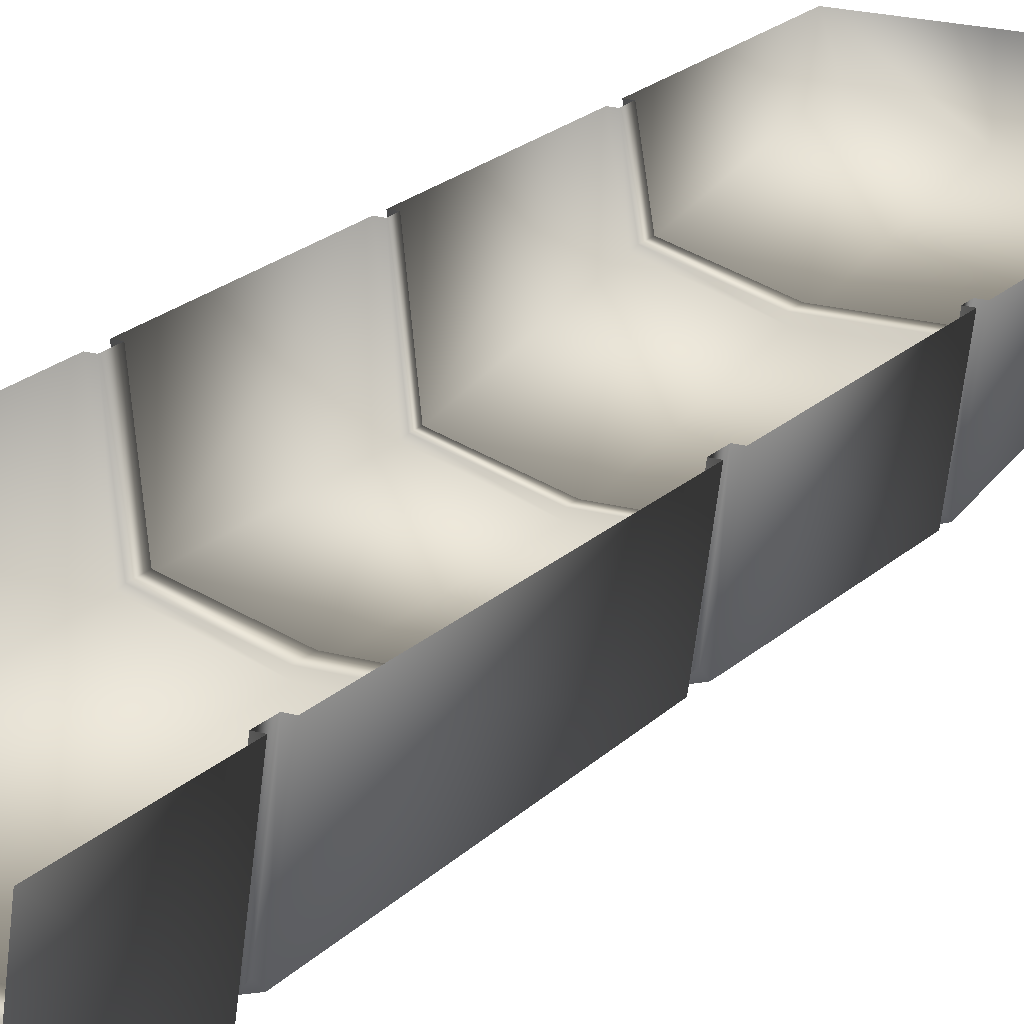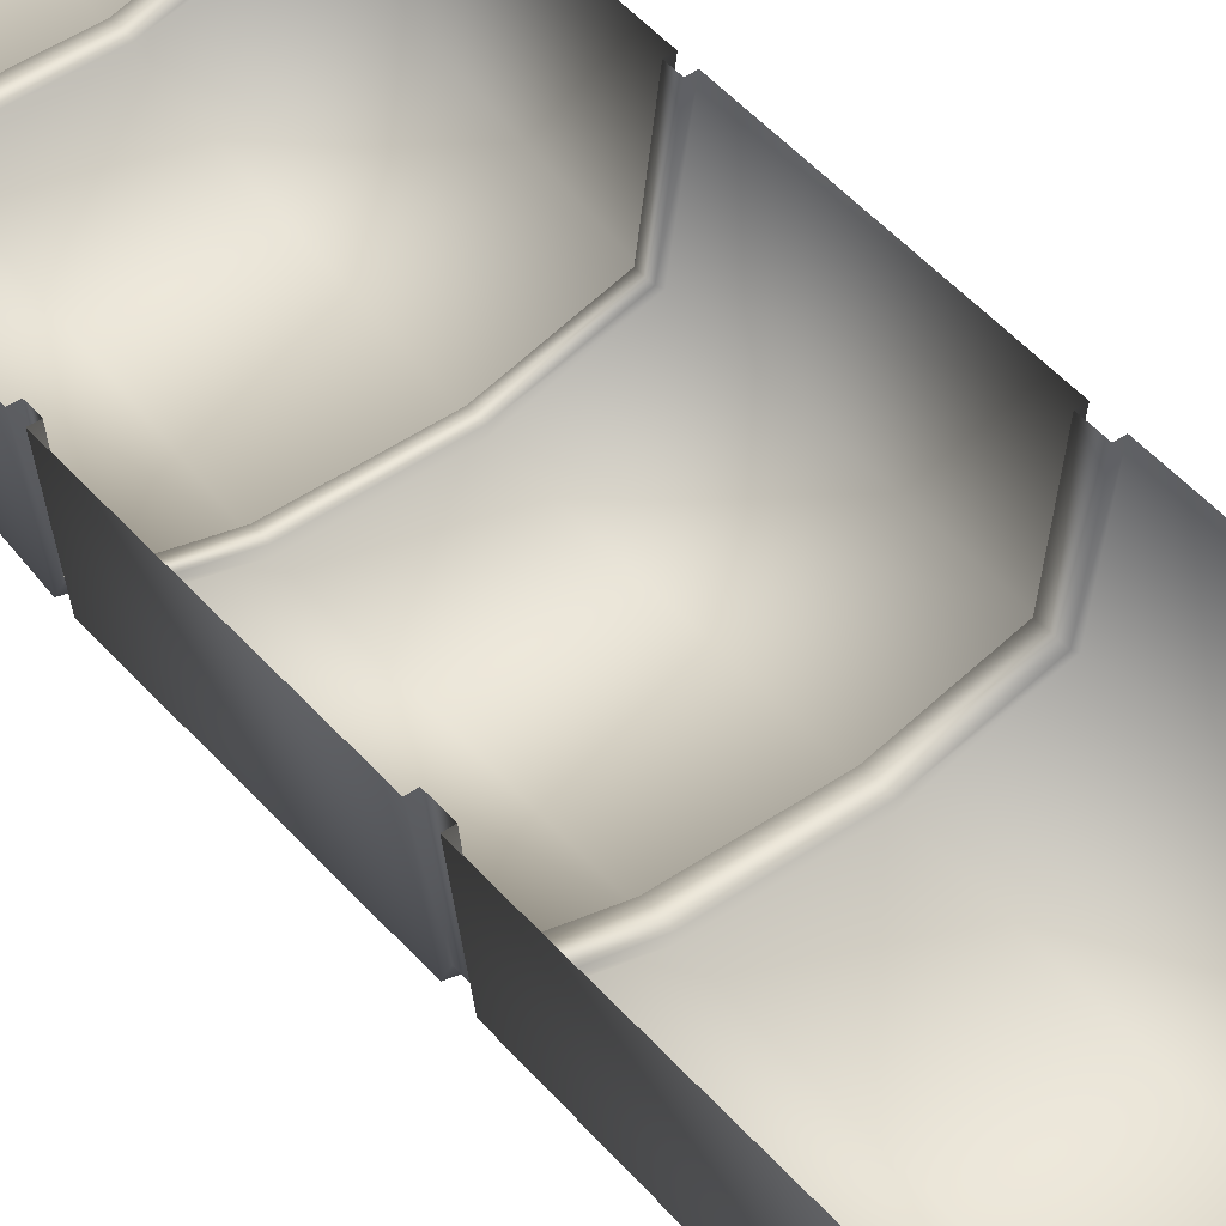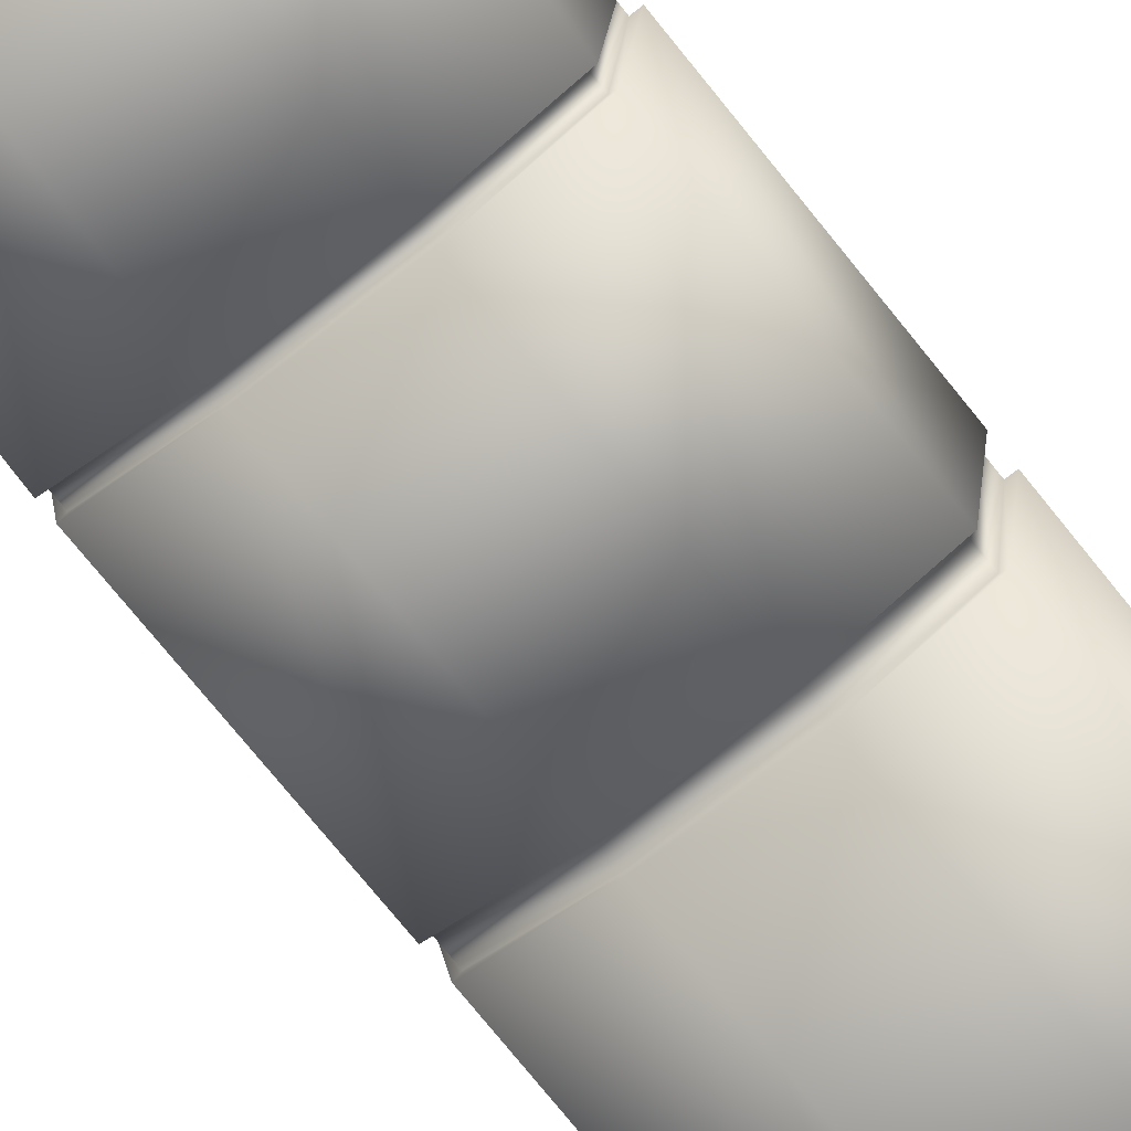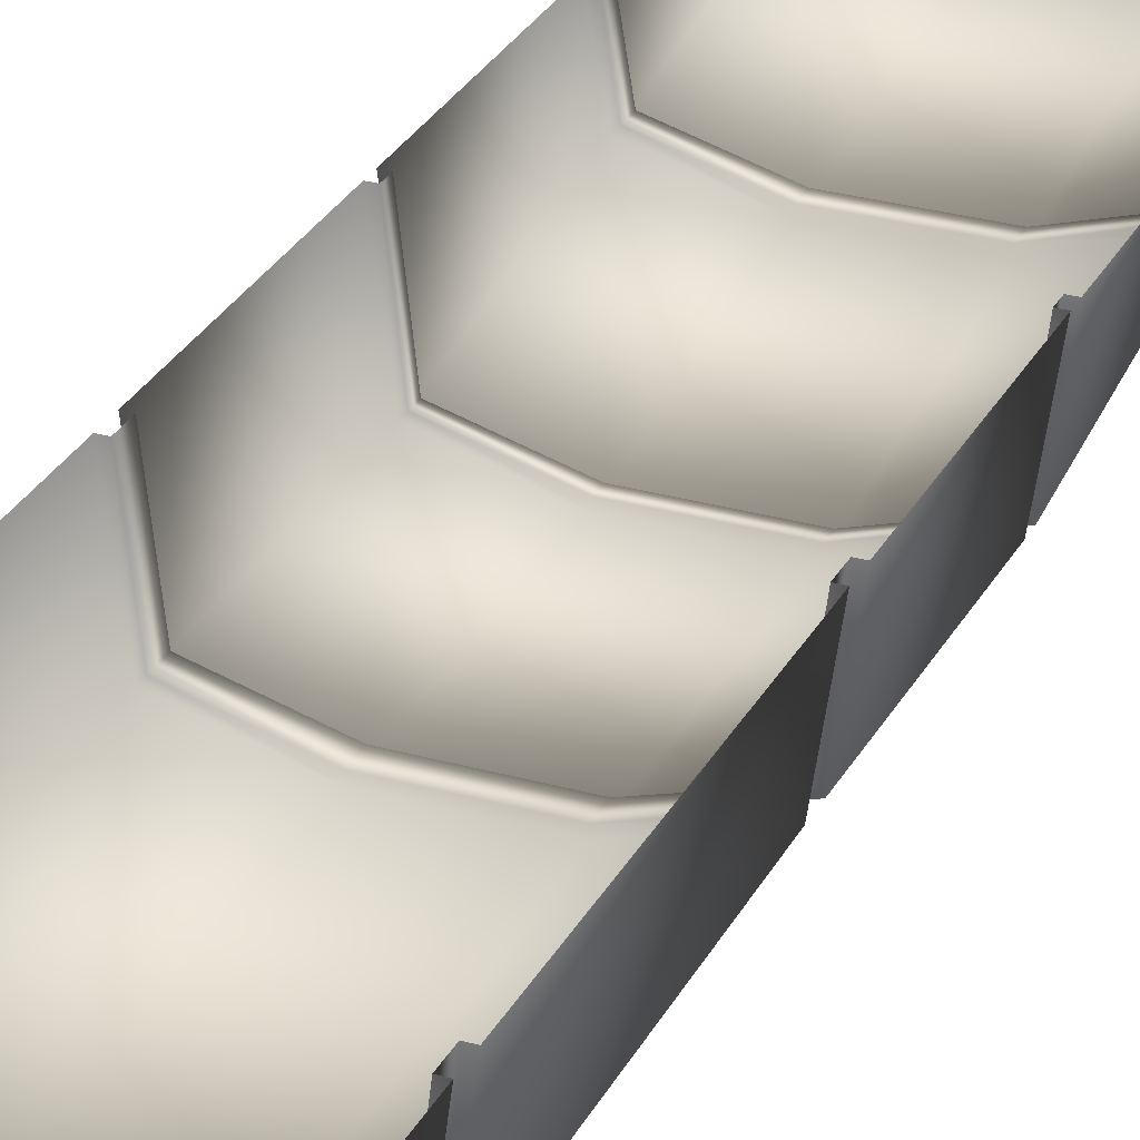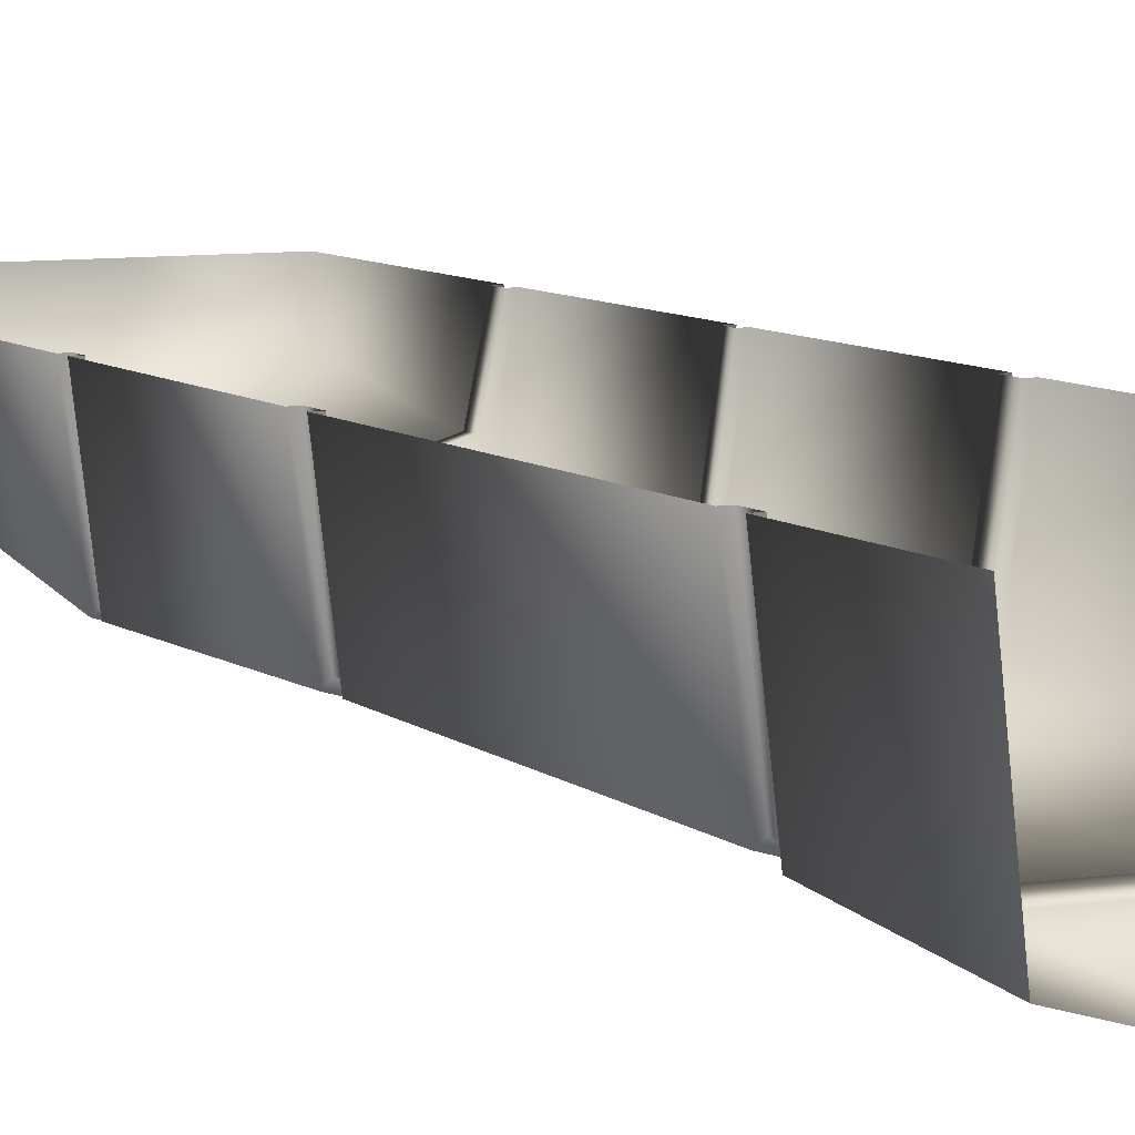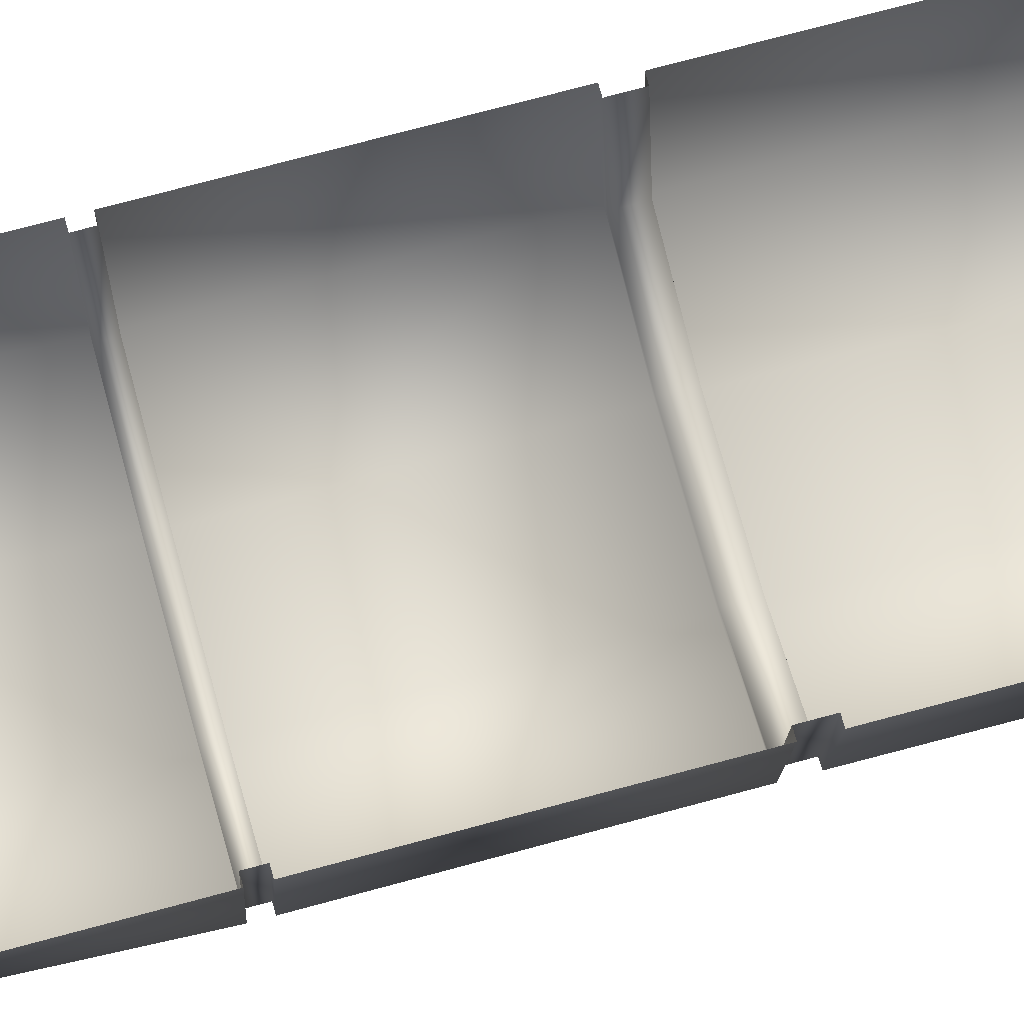
<metadata>
{"format":"obj","ext":"obj","renderer":"f3d","projection":"perspective","resolution":1024,"background":"white","views":[{"elev":18.7,"azim":29.0,"up":"+Z"},{"elev":46.8,"azim":-38.1,"up":"+Z"},{"elev":-72.2,"azim":-141.5,"up":"+Z"},{"elev":28.7,"azim":23.1,"up":"+Z"},{"elev":7.2,"azim":-25.4,"up":"+Z"},{"elev":71.2,"azim":-105.3,"up":"+Z"}]}
</metadata>
<code>
v  -19.69 78.74 -0.2424
v  -13.12 78.74 -0.2424
v  -13.12 78.74 -4.375
v  -18.81 78.74 -2.772
v  -6.562 78.74 -0.2424
v  -6.562 78.74 -4.375
v  0 78.74 -0.2424
v  -0.9822 78.74 -2.625
v  0 0 -0.2424
v  -0.9822 0 -8.418
v  -0.9822 10.24 -7.574
v  0 10.24 -0.2424
v  -0.4724 10.24 -0.2424
v  -1.295 10.16 -7.228
v  -1.34 11.53 -6.979
v  -0.4724 11.6 -0.2424
v  0 11.6 -0.2424
v  -0.9822 11.6 -7.28
v  -0.9822 32.87 -6.956
v  0 32.87 -0.2424
v  -0.4724 32.87 -0.2424
v  -1.316 32.87 -6.622
v  -1.316 34.21 -6.622
v  -0.4724 34.21 -0.2424
v  0 34.21 -0.2424
v  -0.9822 34.21 -6.956
v  -0.9822 48.57 -7.025
v  0 48.57 -0.2424
v  -0.4724 48.57 -0.2424
v  -1.316 48.57 -6.691
v  -1.316 49.4 -6.691
v  -0.4724 49.4 -0.2424
v  0 49.4 -0.2424
v  -0.9822 49.4 -7.025
v  -0.9822 63.3 -4.833
v  0 63.3 -0.2424
v  -0.4724 63.3 -0.2424
v  -1.316 63.3 -4.499
v  -1.316 64.41 -4.499
v  -0.4724 64.41 -0.2424
v  0 64.41 -0.2424
v  -0.9822 64.41 -4.833
v  -6.562 0 -10.17
v  -6.562 10.24 -9.324
v  -13.12 0 -10.17
v  -13.12 10.24 -9.324
v  -18.81 0 -8.565
v  -18.81 10.24 -7.721
v  -6.562 10.14 -8.862
v  -6.562 11.5 -8.569
v  -13.12 10.14 -8.862
v  -13.12 11.5 -8.569
v  -18.5 10.16 -7.375
v  -18.46 11.53 -7.126
v  -6.562 11.6 -9.03
v  -6.562 32.87 -8.706
v  -13.12 11.6 -9.03
v  -13.12 32.87 -8.706
v  -18.81 11.6 -7.428
v  -18.81 32.87 -7.103
v  -6.562 32.87 -8.234
v  -6.562 34.21 -8.234
v  -13.12 32.87 -8.234
v  -13.12 34.21 -8.234
v  -18.48 32.87 -6.769
v  -18.48 34.21 -6.769
v  -6.562 34.21 -8.706
v  -6.562 48.57 -8.775
v  -13.12 34.21 -8.706
v  -13.12 48.57 -8.775
v  -18.81 34.21 -7.103
v  -18.81 48.57 -7.172
v  -6.562 48.57 -8.303
v  -6.562 49.4 -8.303
v  -13.12 48.57 -8.303
v  -13.12 49.4 -8.303
v  -18.48 48.57 -6.838
v  -18.48 49.4 -6.838
v  -6.562 49.4 -8.775
v  -6.562 63.3 -6.583
v  -13.12 49.4 -8.775
v  -13.12 63.3 -6.583
v  -18.81 49.4 -7.172
v  -18.81 63.3 -4.98
v  -6.562 63.3 -6.111
v  -6.562 64.41 -6.111
v  -13.12 63.3 -6.111
v  -13.12 64.41 -6.111
v  -18.48 63.3 -4.646
v  -18.48 64.41 -4.646
v  -6.562 64.41 -6.583
v  -13.12 64.41 -6.583
v  -18.81 64.41 -4.98
v  -19.69 0 -0.2424
v  -19.69 10.24 -0.2362
v  -19.21 10.24 -0.2362
v  -19.21 11.6 -0.2362
v  -19.69 11.6 -0.2362
v  -19.69 32.87 -0.2424
v  -19.21 32.87 -0.2424
v  -19.21 34.21 -0.2424
v  -19.69 34.21 -0.2424
v  -19.69 48.57 -0.2424
v  -19.21 48.57 -0.2424
v  -19.21 49.4 -0.2424
v  -19.69 49.4 -0.2424
v  -19.69 63.3 -0.2424
v  -19.21 63.3 -0.2424
v  -19.21 64.41 -0.2424
v  -19.69 64.41 -0.2424
o Stone_Wall_Post
g Stone_Wall_Post
f 1 2 3 4
f 2 5 6 3
f 5 7 8 6
f 9 10 11 12
f 13 14 15 16
f 17 18 19 20
f 21 22 23 24
f 25 26 27 28
f 29 30 31 32
f 33 34 35 36
f 37 38 39 40
f 41 42 8 7
f 10 43 44 11
f 43 45 46 44
f 45 47 48 46
f 14 49 50 15
f 49 51 52 50
f 51 53 54 52
f 18 55 56 19
f 55 57 58 56
f 57 59 60 58
f 22 61 62 23
f 61 63 64 62
f 63 65 66 64
f 26 67 68 27
f 67 69 70 68
f 69 71 72 70
f 30 73 74 31
f 73 75 76 74
f 75 77 78 76
f 34 79 80 35
f 79 81 82 80
f 81 83 84 82
f 38 85 86 39
f 85 87 88 86
f 87 89 90 88
f 42 91 6 8
f 91 92 3 6
f 92 93 4 3
f 47 94 95 48
f 53 96 97 54
f 59 98 99 60
f 65 100 101 66
f 71 102 103 72
f 77 104 105 78
f 83 106 107 84
f 89 108 109 90
f 93 110 1 4
f 98 59 54 97
f 59 57 52 54
f 57 55 50 52
f 55 18 15 50
f 18 17 16 15
f 12 11 14 13
f 11 44 49 14
f 44 46 51 49
f 46 48 53 51
f 48 95 96 53
f 102 71 66 101
f 71 69 64 66
f 69 67 62 64
f 67 26 23 62
f 26 25 24 23
f 20 19 22 21
f 19 56 61 22
f 56 58 63 61
f 58 60 65 63
f 60 99 100 65
f 106 83 78 105
f 83 81 76 78
f 81 79 74 76
f 79 34 31 74
f 34 33 32 31
f 28 27 30 29
f 27 68 73 30
f 68 70 75 73
f 70 72 77 75
f 72 103 104 77
f 110 93 90 109
f 93 92 88 90
f 92 91 86 88
f 91 42 39 86
f 42 41 40 39
f 36 35 38 37
f 35 80 85 38
f 80 82 87 85
f 82 84 89 87
f 84 107 108 89

</code>
